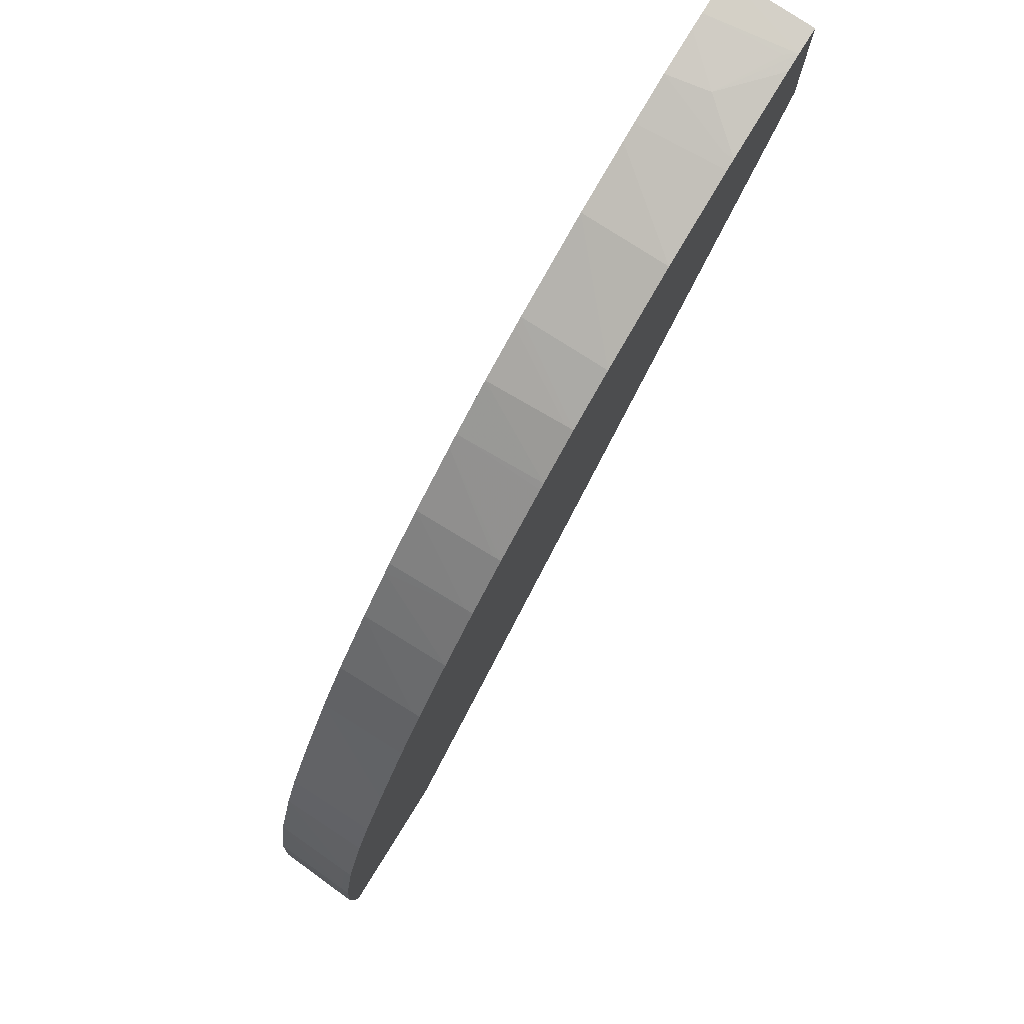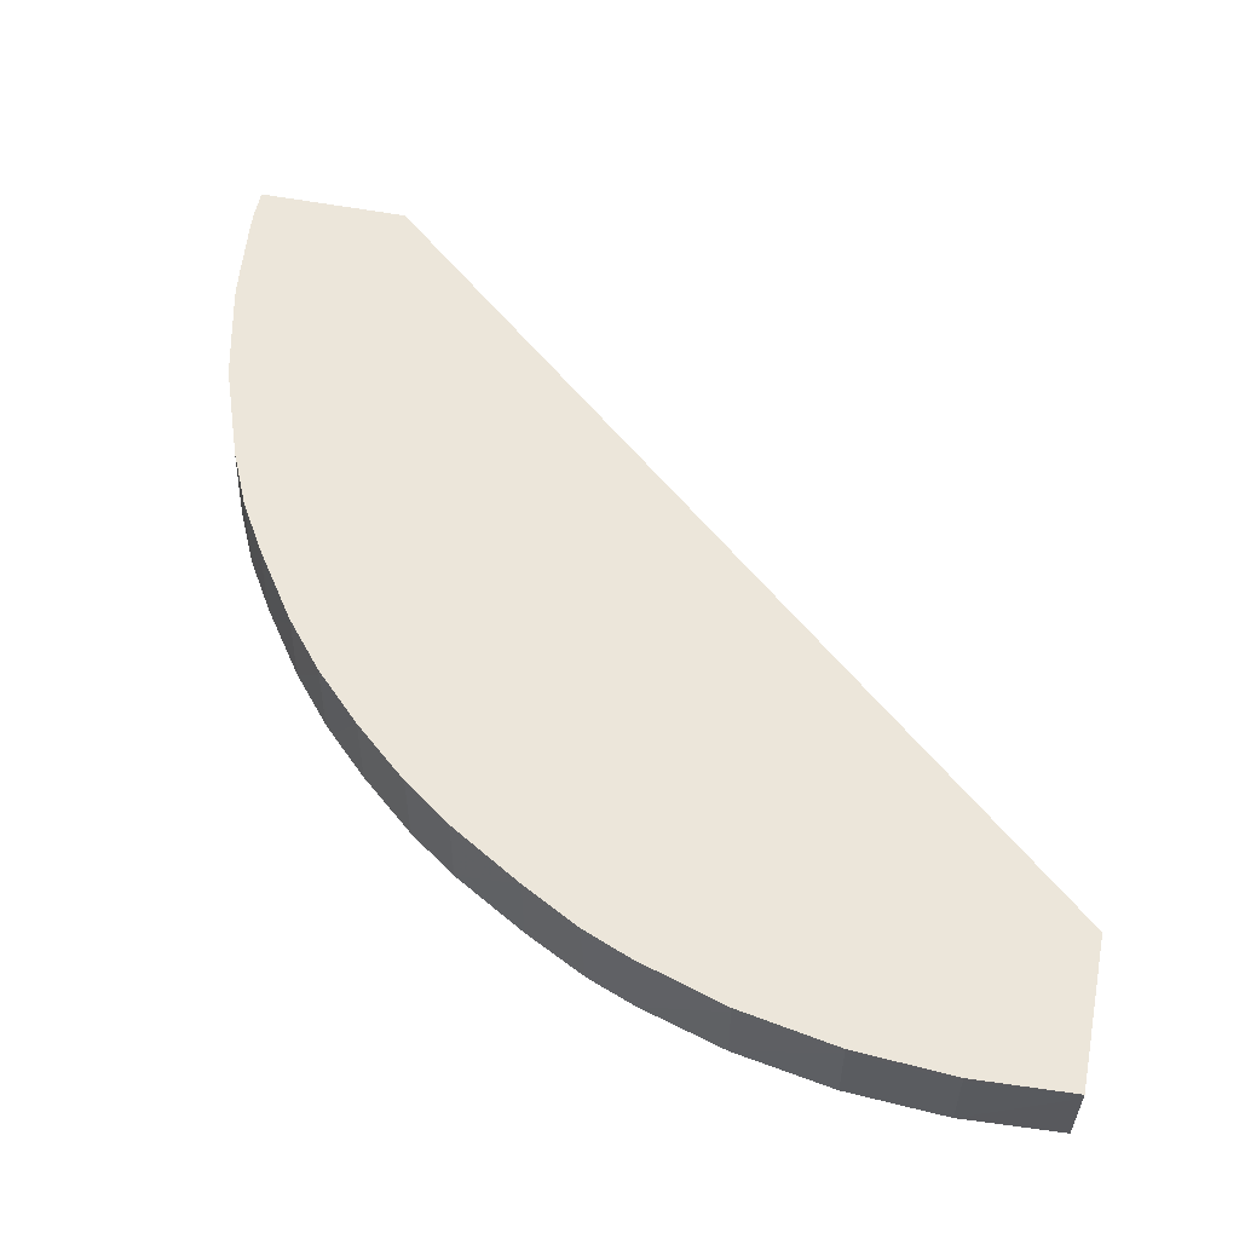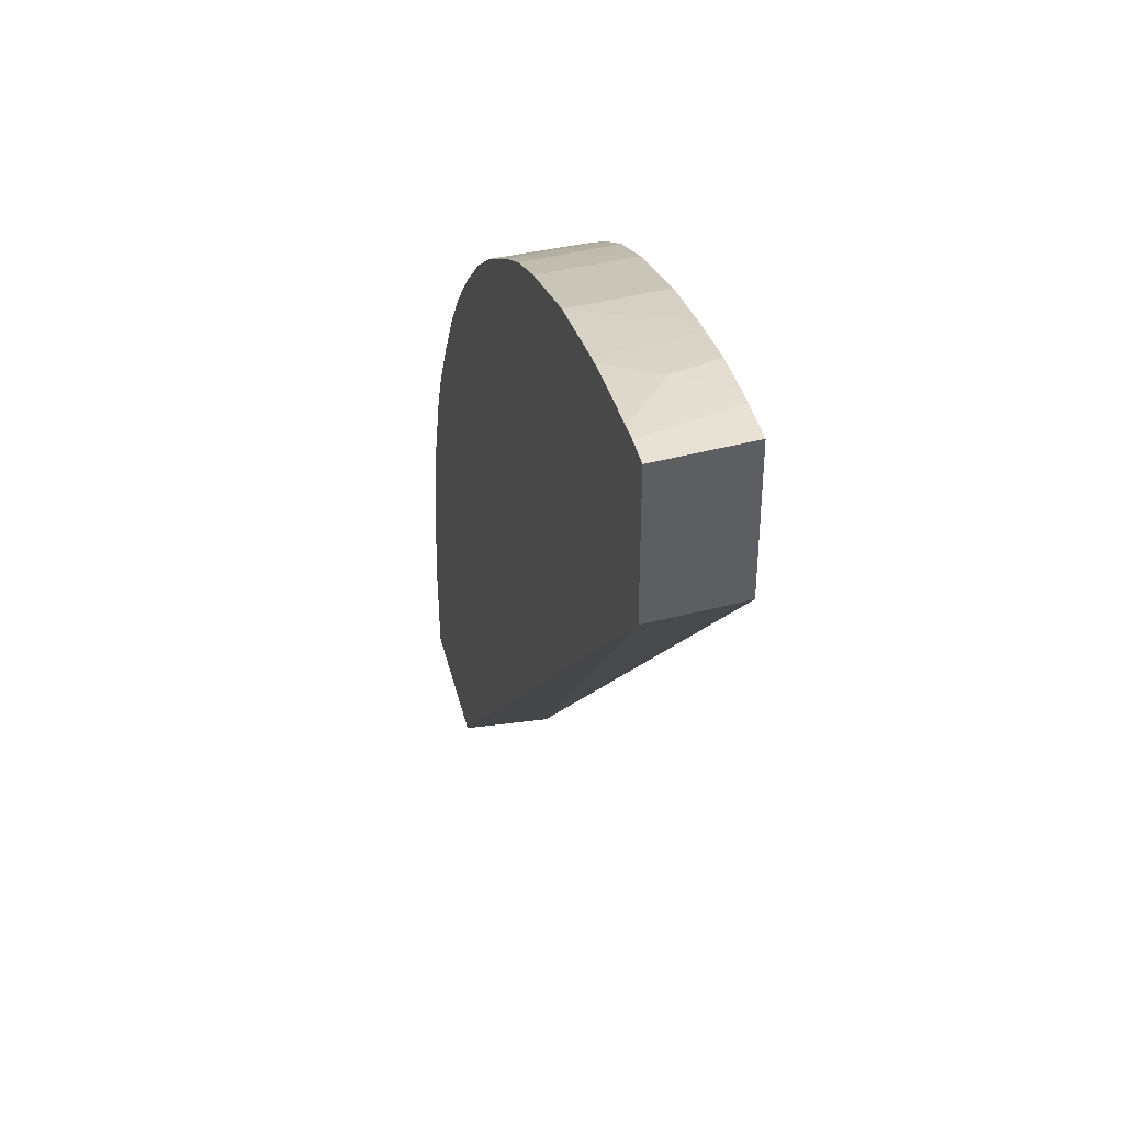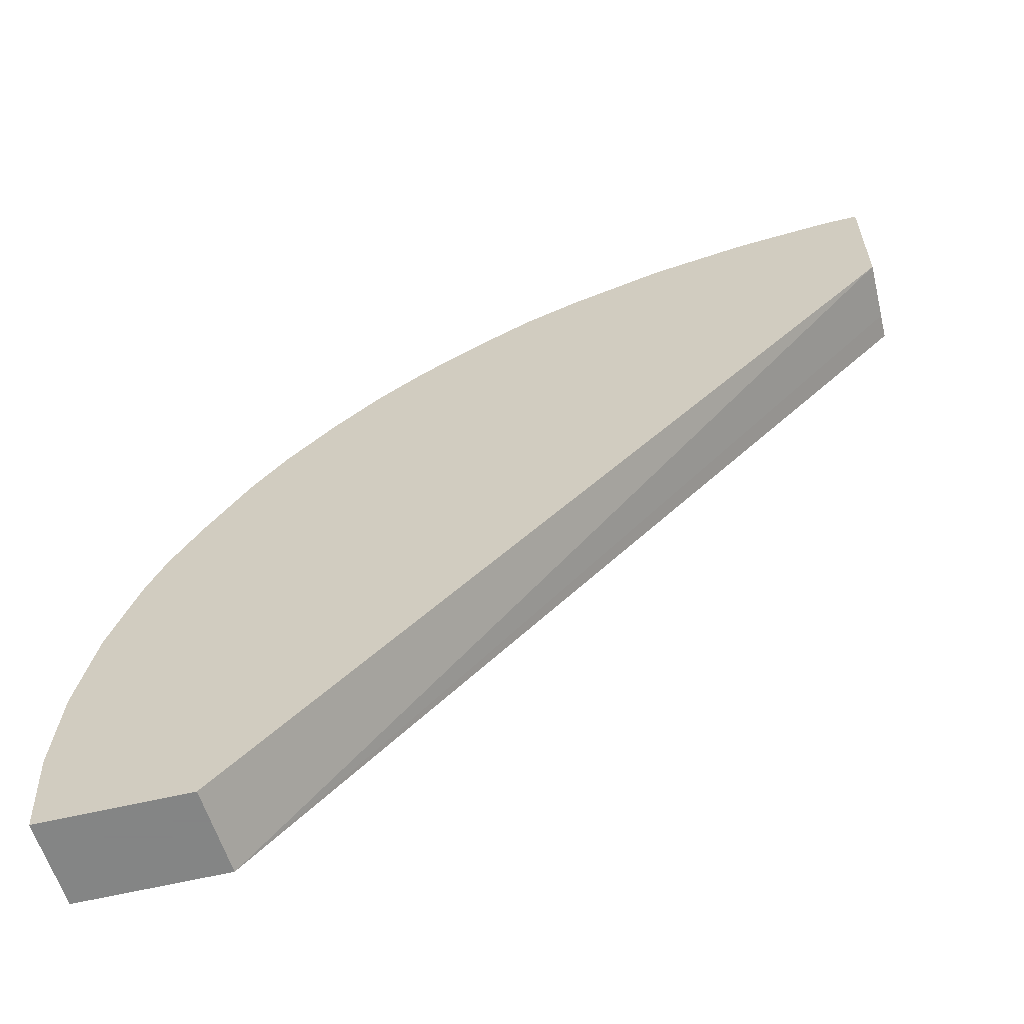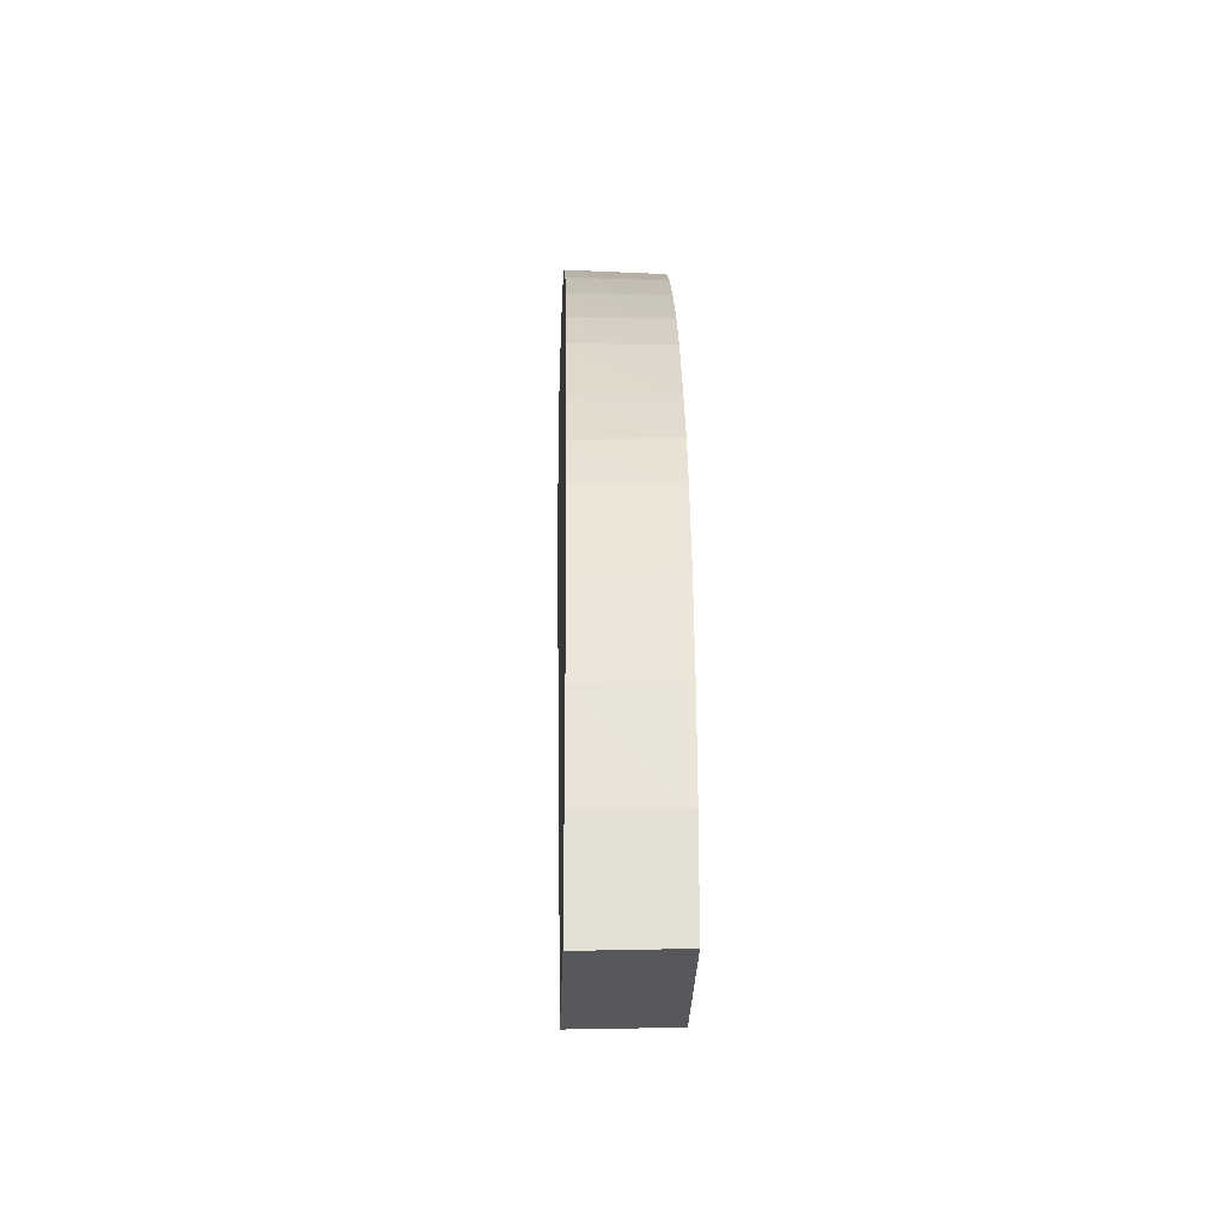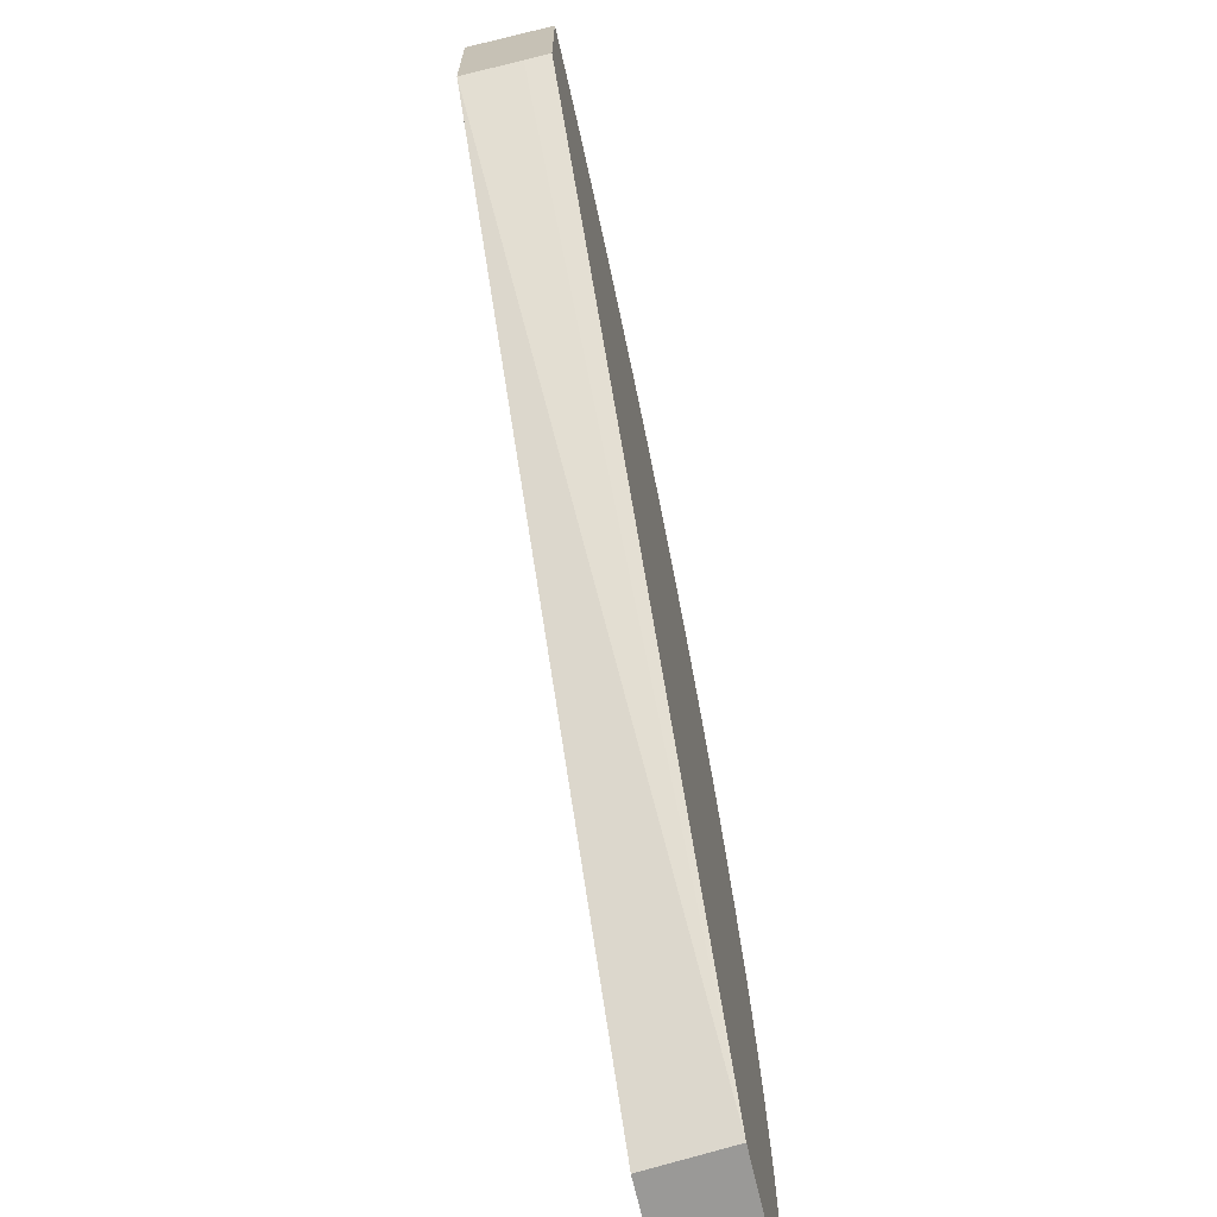
<metadata>
{"format":"obj","ext":"obj","renderer":"f3d","projection":"perspective","resolution":1024,"background":"white","views":[{"elev":79.1,"azim":-58.1,"up":"+Y"},{"elev":54.5,"azim":-78.5,"up":"+Z"},{"elev":41.4,"azim":76.4,"up":"+Y"},{"elev":-61.6,"azim":13.5,"up":"+Y"},{"elev":-27.9,"azim":-91.7,"up":"+Y"},{"elev":-69.0,"azim":103.0,"up":"+Y"}]}
</metadata>
<code>
v 0.7628 0.961 0.008209
v 0.7629 0.961 0.006333
v 0.764 0.9381 0.008209
v 0.7644 0.984 0.008209
v 0.7645 0.984 0.006333
v 0.7643 0.961 -0.01273
v 0.7641 0.9381 0.006333
v 0.7657 0.984 -0.01273
v 0.7995 0.9381 0.008209
v 0.7687 1.007 0.008209
v 0.7687 1.007 0.006333
v 0.7697 1.007 -0.01273
v 0.7656 0.9381 -0.01273
v 0.8011 0.9381 -0.01273
v 0.9613 1.121 0.008209
v 0.7752 1.028 0.008209
v 0.7753 1.028 0.006333
v 0.7757 1.027 -0.01273
v 0.9613 1.122 -0.01273
v 0.9613 1.122 -0.006467
v 0.9613 1.122 -0.004297
v 0.9613 1.156 0.008209
v 0.78 1.039 0.008209
v 0.78 1.039 0.006333
v 0.7795 1.036 -0.01273
v 0.9613 1.158 -0.01273
v 0.9548 1.157 0.008209
v 0.7873 1.053 0.008209
v 0.7877 1.053 -0.01273
v 0.7803 1.038 -0.01273
v 0.9515 1.158 -0.01273
v 0.953 1.157 0.005563
v 0.9387 1.156 -0.0026
v 0.9506 1.156 0.008209
v 0.7979 1.07 0.008209
v 0.7979 1.07 0.006333
v 0.798 1.07 -0.01273
v 0.9477 1.158 -0.01273
v 0.9368 1.157 -0.01273
v 0.9299 1.154 0.005563
v 0.9297 1.154 0.008209
v 0.9361 1.155 0.008209
v 0.8056 1.081 0.008209
v 0.8048 1.08 -0.01273
v 0.9255 1.154 -0.01273
v 0.9271 1.153 0.008209
v 0.8063 1.082 0.008209
v 0.8063 1.082 0.006333
v 0.8062 1.082 -0.01273
v 0.9213 1.153 -0.01273
v 0.9052 1.148 0.008209
v 0.8178 1.095 0.008209
v 0.8177 1.095 -0.01273
v 0.9052 1.149 -0.01273
v 0.8823 1.14 0.008209
v 0.8284 1.105 0.008209
v 0.8271 1.104 -0.01273
v 0.8823 1.141 -0.01273
v 0.8692 1.134 0.008209
v 0.8293 1.106 0.008209
v 0.8293 1.106 0.006333
v 0.829 1.106 -0.01273
v 0.8801 1.14 -0.01273
v 0.8691 1.134 0.006333
v 0.8577 1.127 0.008209
v 0.8408 1.116 0.008209
v 0.8408 1.116 0.006333
v 0.8405 1.116 -0.01273
v 0.8684 1.135 -0.01273
v 0.857 1.127 -0.01273
v 0.8563 1.126 0.008209
v 0.8541 1.126 -0.01273
f 1 2 3
f 1 3 9
f 1 9 15
f 1 15 22
f 1 22 27
f 1 27 34
f 1 34 42
f 1 42 41
f 1 41 46
f 1 46 51
f 1 51 55
f 1 55 59
f 1 59 65
f 1 65 71
f 1 71 66
f 1 66 60
f 1 60 56
f 1 56 52
f 1 52 47
f 1 47 43
f 1 43 35
f 1 35 28
f 1 28 23
f 1 23 16
f 1 16 10
f 1 10 4
f 1 4 5
f 1 5 2
f 2 6 7
f 2 7 3
f 2 5 8
f 2 8 6
f 3 7 13
f 3 13 14
f 3 14 9
f 4 10 11
f 4 11 5
f 5 11 12
f 5 12 8
f 6 13 7
f 6 8 12
f 6 12 18
f 6 18 25
f 6 25 30
f 6 30 29
f 6 29 37
f 6 37 44
f 6 44 49
f 6 49 53
f 6 53 57
f 6 57 62
f 6 62 68
f 6 68 72
f 6 72 70
f 6 70 69
f 6 69 63
f 6 63 58
f 6 58 54
f 6 54 50
f 6 50 45
f 6 45 39
f 6 39 38
f 6 38 31
f 6 31 26
f 6 26 19
f 6 19 14
f 6 14 13
f 9 14 15
f 10 16 11
f 11 16 17
f 11 17 18
f 11 18 12
f 14 19 20
f 14 20 21
f 14 21 15
f 15 21 20
f 15 20 19
f 15 19 26
f 15 26 22
f 16 23 24
f 16 24 25
f 16 25 17
f 17 25 18
f 22 26 27
f 23 28 29
f 23 29 24
f 24 30 25
f 24 29 30
f 26 31 27
f 27 32 33
f 27 33 34
f 27 31 32
f 28 35 36
f 28 36 37
f 28 37 29
f 31 38 32
f 32 38 33
f 33 38 39
f 33 39 40
f 33 40 41
f 33 41 42
f 33 42 34
f 35 43 44
f 35 44 36
f 36 44 37
f 39 45 40
f 40 45 46
f 40 46 41
f 43 47 48
f 43 48 49
f 43 49 44
f 45 50 46
f 46 50 51
f 47 52 53
f 47 53 48
f 48 53 49
f 50 54 51
f 51 54 55
f 52 56 57
f 52 57 53
f 54 58 55
f 55 58 59
f 56 60 61
f 56 61 57
f 57 61 62
f 58 63 59
f 59 63 64
f 59 64 65
f 60 66 67
f 60 67 61
f 61 67 68
f 61 68 62
f 63 69 64
f 64 69 65
f 65 70 71
f 65 69 70
f 66 71 72
f 66 72 67
f 67 72 68
f 70 72 71

</code>
